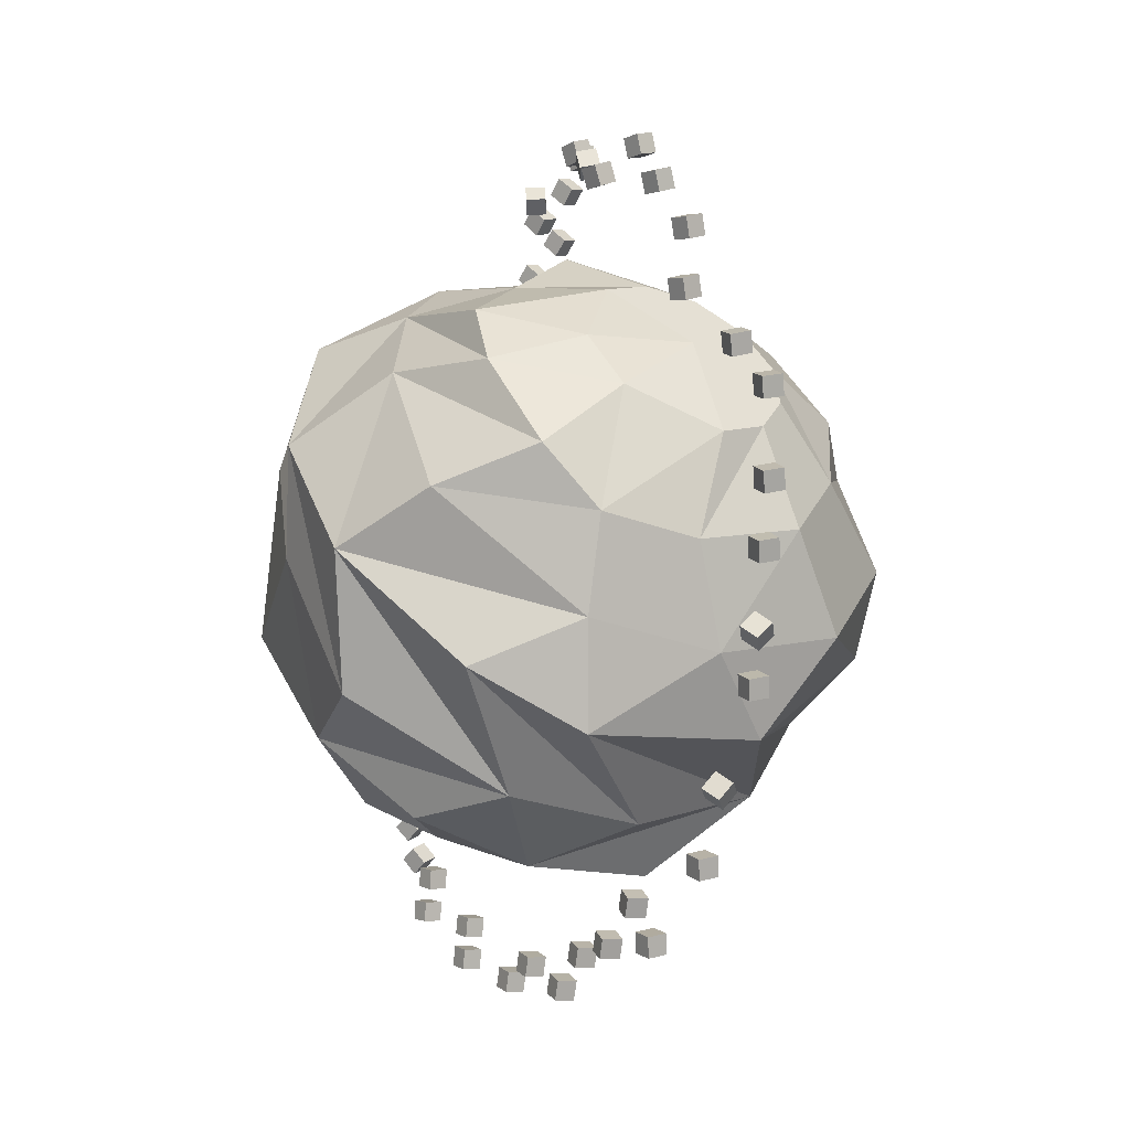
<metadata>
{"format":"obj","ext":"obj","renderer":"f3d","projection":"perspective","resolution":1024,"background":"white","views":[{"elev":3.5,"azim":-99.1,"up":"+Y"}]}
</metadata>
<code>
v -0.1007 0.3133 0.01148
v -0.1142 0.3228 0.008793
v -0.1153 0.3259 0.02517
v -0.1018 0.3164 0.02785
v -0.09091 0.3267 0.009616
v -0.09199 0.3297 0.02599
v -0.1054 0.3393 0.02331
v -0.1044 0.3362 0.006933
v -0.3843 -0.04113 0.09345
v -0.3965 -0.03044 0.08936
v -0.3916 -0.02019 0.1016
v -0.3794 -0.03088 0.1057
v -0.374 -0.03341 0.08285
v -0.3691 -0.02316 0.09509
v -0.3813 -0.01248 0.091
v -0.3861 -0.02273 0.07876
v -0.3611 -0.1583 0.0726
v -0.3739 -0.149 0.06713
v -0.3702 -0.1372 0.07844
v -0.3574 -0.1465 0.08391
v -0.351 -0.1508 0.0616
v -0.3473 -0.1391 0.07291
v -0.3601 -0.1298 0.06744
v -0.3637 -0.1415 0.05613
v -0.1795 0.1823 0.08767
v -0.2284 0.15 0.02395
v -0.194 0.1879 0.001614
v -0.2307 0.1138 0.1011
v -0.2066 0.1173 0.1379
v -0.1728 0.1352 0.16
v -0.1384 0.1628 0.1613
v -0.1126 0.1927 0.1416
v -0.1023 0.2168 0.1062
v -0.1103 0.2288 0.06446
v -0.1344 0.2254 0.02765
v -0.2688 0.1065 -0.04521
v -0.2138 0.1692 -0.0789
v -0.2771 0.05532 -0.002088
v -0.2622 0.03283 0.07632
v -0.1659 0.07152 0.203
v -0.2294 0.03785 0.1616
v -0.04729 0.1748 0.1823
v -0.0958 0.1187 0.2193
v -0.04137 0.2536 0.009651
v -0.02641 0.2311 0.08806
v -0.09107 0.2279 -0.04025
v -0.1635 0.2077 -0.08174
v -0.2417 0.07306 -0.1258
v -0.1517 0.1587 -0.1452
v -0.2774 -0.02409 -0.01196
v -0.2572 -0.05439 0.09368
v -0.1211 -0.003178 0.2539
v -0.2066 -0.04854 0.1981
v -0.0236 0.06955 0.2461
v 0.04176 0.1452 0.1962
v 0.06786 0.2064 0.1065
v 0.0477 0.2367 0.000823
v -0.01331 0.228 -0.09237
v -0.06184 0.2045 -0.1251
v -0.199 0.02434 -0.1947
v -0.2646 -0.06108 -0.1023
v -0.2737 -0.1128 -0.01146
v -0.2213 -0.1265 0.1334
v -0.08989 -0.07635 0.2448
v 0.01974 -0.01371 0.2674
v 0.09407 0.07234 0.2107
v 0.137 0.1288 0.171
v 0.1381 0.1891 0.01427
v -0.01601 0.1793 -0.1936
v -0.1176 0.1017 -0.2248
v -0.1769 -0.09024 -0.1876
v -0.1005 0.01105 -0.2261
v -0.2022 -0.1686 -0.06106
v -0.1775 -0.1972 0.04559
v -0.1081 -0.1873 0.1516
v -0.02764 -0.1368 0.2055
v 0.06552 -0.07412 0.2283
v 0.1398 0.01193 0.1716
v 0.1999 0.1067 0.06378
v 0.1008 0.126 -0.1674
v 0.1693 0.1338 -0.06
v 0.08282 0.1976 -0.0998
v -0.001294 0.07927 -0.2256
v -0.08562 -0.1349 -0.2008
v -0.1318 -0.1948 -0.1273
v -0.1191 -0.2381 -0.03437
v -0.01737 -0.2257 0.1313
v -0.08483 -0.2552 0.06846
v 0.07702 -0.1514 0.1617
v 0.2086 -0.003957 0.07352
v 0.1576 -0.07926 0.1508
v 0.2123 0.04341 -0.05394
v 0.1687 0.04394 -0.1521
v 0.0839 0.01141 -0.223
v 0.002408 -0.06047 -0.2412
v -0.02938 -0.1975 -0.1575
v 0.01913 -0.1413 -0.1945
v -0.04369 -0.2252 -0.09903
v -0.02873 -0.2477 -0.02063
v 0.02768 -0.2375 0.05214
v 0.09115 -0.2039 0.09354
v 0.1447 -0.1557 0.09249
v 0.1932 -0.09957 0.05549
v 0.2126 -0.05416 -0.01114
v 0.1587 -0.03978 -0.1651
v 0.08885 -0.07179 -0.2001
v 0.06833 -0.1945 -0.1345
v 0.04221 -0.2169 -0.09251
v 0.05017 -0.2288 -0.05079
v 0.07427 -0.2254 -0.01398
v 0.108 -0.2075 0.008046
v 0.1424 -0.1799 0.009399
v 0.1683 -0.15 -0.01029
v 0.1961 -0.0224 -0.09443
v 0.1691 -0.1046 -0.09234
v 0.1673 -0.1087 -0.1133
v 0.1326 -0.1287 -0.147
v 0.09279 -0.1629 -0.1481
v 0.1179 -0.1754 -0.07108
v 0.177 -0.1189 -0.04282
v 0.3645 -0.01827 -0.07485
v 0.3518 -0.008662 -0.07
v 0.3596 0.004798 -0.07601
v 0.3724 -0.004811 -0.08087
v 0.3572 -0.02058 -0.08966
v 0.365 -0.007125 -0.09567
v 0.3522 0.002484 -0.09081
v 0.3444 -0.01098 -0.0848
v 0.33 -0.07884 -0.08986
v 0.3238 -0.06489 -0.08309
v 0.3306 -0.0559 -0.09543
v 0.3367 -0.06985 -0.1022
v 0.316 -0.08068 -0.09883
v 0.3228 -0.07169 -0.1112
v 0.3166 -0.05774 -0.1044
v 0.3098 -0.06673 -0.09206
v 0.3388 -0.1249 -0.08399
v 0.3327 -0.1111 -0.07666
v 0.3392 -0.1018 -0.08891
v 0.3452 -0.1155 -0.09624
v 0.3246 -0.1265 -0.09265
v 0.331 -0.1171 -0.1049
v 0.325 -0.1034 -0.09757
v 0.3186 -0.1127 -0.08532
v 0.2939 -0.1448 -0.09652
v 0.287 -0.1314 -0.08942
v 0.2936 -0.1217 -0.1013
v 0.3005 -0.1351 -0.1084
v 0.2802 -0.1469 -0.1059
v 0.2869 -0.1372 -0.1177
v 0.28 -0.1238 -0.1106
v 0.2733 -0.1335 -0.09879
v 0.2717 -0.2022 -0.09043
v 0.2642 -0.1894 -0.08272
v 0.2708 -0.1789 -0.09388
v 0.2782 -0.1917 -0.1016
v 0.2582 -0.2042 -0.1002
v 0.2648 -0.1936 -0.1113
v 0.2574 -0.1808 -0.1036
v 0.2508 -0.1914 -0.09244
v 0.222 -0.2156 -0.1039
v 0.2137 -0.2031 -0.0966
v 0.2205 -0.1923 -0.1073
v 0.2289 -0.2048 -0.1146
v 0.2093 -0.218 -0.1144
v 0.2161 -0.2072 -0.1251
v 0.2078 -0.1947 -0.1178
v 0.201 -0.2055 -0.1071
v 0.2004 -0.2636 -0.09005
v 0.1916 -0.2518 -0.08213
v 0.1981 -0.2402 -0.09223
v 0.2069 -0.252 -0.1001
v 0.1877 -0.2659 -0.1007
v 0.1942 -0.2543 -0.1108
v 0.1854 -0.2425 -0.1029
v 0.1789 -0.2541 -0.09282
v 0.1522 -0.2853 -0.08826
v 0.1425 -0.2741 -0.08056
v 0.1489 -0.262 -0.09008
v 0.1587 -0.2732 -0.09778
v 0.1403 -0.2879 -0.09962
v 0.1467 -0.2757 -0.1091
v 0.137 -0.2645 -0.1014
v 0.1305 -0.2767 -0.09192
v 0.0941 -0.2903 -0.08619
v 0.09414 -0.2737 -0.08524
v 0.08639 -0.2728 -0.1
v 0.08636 -0.2895 -0.101
v 0.07931 -0.2908 -0.07846
v 0.07157 -0.2899 -0.09323
v 0.0716 -0.2732 -0.09228
v 0.07934 -0.2741 -0.07751
v 0.1188 -0.3247 -0.08825
v 0.1199 -0.3081 -0.08717
v 0.1122 -0.3066 -0.1019
v 0.1111 -0.3233 -0.103
v 0.104 -0.3243 -0.08047
v 0.09633 -0.3228 -0.09521
v 0.09741 -0.3062 -0.09413
v 0.1051 -0.3076 -0.07939
v 0.06564 -0.3287 -0.05683
v 0.06598 -0.3121 -0.05525
v 0.05906 -0.3105 -0.07037
v 0.05872 -0.3271 -0.07195
v 0.05045 -0.3291 -0.04991
v 0.04353 -0.3275 -0.06503
v 0.04387 -0.3109 -0.06345
v 0.05079 -0.3124 -0.04833
v 0.03631 -0.3501 -0.06242
v 0.0364 -0.3334 -0.06091
v 0.02984 -0.332 -0.0762
v 0.02975 -0.3486 -0.07771
v 0.02096 -0.3506 -0.05588
v 0.0144 -0.3491 -0.07117
v 0.01448 -0.3325 -0.06966
v 0.02104 -0.3339 -0.05437
v -0.02688 -0.3562 -0.0328
v -0.02771 -0.3397 -0.0307
v -0.03355 -0.338 -0.04626
v -0.03272 -0.3545 -0.04836
v -0.04251 -0.3577 -0.0271
v -0.04834 -0.3561 -0.04266
v -0.04917 -0.3395 -0.04056
v -0.04334 -0.3412 -0.025
v -0.06767 -0.3342 -0.0217
v -0.06933 -0.3177 -0.01978
v -0.07478 -0.3164 -0.03551
v -0.07312 -0.3329 -0.03744
v -0.08337 -0.3364 -0.01645
v -0.08882 -0.3351 -0.03218
v -0.09047 -0.3186 -0.03026
v -0.08502 -0.3199 -0.01452
v -0.1238 -0.3415 -0.004367
v -0.1261 -0.3251 -0.00221
v -0.1305 -0.3236 -0.01824
v -0.1282 -0.34 -0.0204
v -0.1397 -0.3443 -0.0002253
v -0.1442 -0.3428 -0.01626
v -0.1465 -0.3264 -0.0141
v -0.142 -0.3279 0.001931
v -0.1502 -0.3099 0.008575
v -0.1528 -0.2936 0.01046
v -0.1566 -0.2923 -0.005765
v -0.154 -0.3087 -0.007647
v -0.1663 -0.3129 0.01206
v -0.17 -0.3116 -0.00416
v -0.1726 -0.2952 -0.002279
v -0.1689 -0.2965 0.01394
v -0.2091 -0.29 0.01924
v -0.2128 -0.2738 0.02093
v -0.2157 -0.2727 0.00451
v -0.212 -0.2889 0.002829
v -0.2252 -0.2939 0.0218
v -0.2281 -0.2928 0.005386
v -0.2317 -0.2766 0.007067
v -0.2289 -0.2777 0.02348
v -0.2428 -0.2518 0.03369
v -0.247 -0.2357 0.03518
v -0.2492 -0.2347 0.01867
v -0.2451 -0.2508 0.01717
v -0.2588 -0.2561 0.03563
v -0.2611 -0.2551 0.01912
v -0.2652 -0.239 0.02061
v -0.263 -0.24 0.03713
v -0.2672 -0.2778 0.04063
v -0.269 -0.2612 0.03999
v -0.2756 -0.2625 0.02471
v -0.2739 -0.2791 0.02536
v -0.2825 -0.2792 0.04734
v -0.2891 -0.2805 0.03207
v -0.2909 -0.2639 0.03142
v -0.2843 -0.2626 0.0467
v -0.3053 -0.2124 0.07211
v -0.3079 -0.1959 0.07128
v -0.3138 -0.1976 0.05577
v -0.3112 -0.2141 0.0566
v -0.3207 -0.2145 0.07823
v -0.3266 -0.2162 0.06272
v -0.3292 -0.1997 0.0619
v -0.3232 -0.198 0.07741
v -0.3396 -0.07532 0.1034
v -0.3427 -0.05897 0.1022
v -0.3473 -0.06095 0.08631
v -0.3442 -0.07731 0.08743
v -0.3553 -0.07804 0.1082
v -0.3599 -0.08002 0.09232
v -0.3631 -0.06367 0.09119
v -0.3585 -0.06168 0.1071
v -0.3665 0.02697 0.1046
v -0.3703 0.04319 0.1033
v -0.3742 0.04095 0.08718
v -0.3705 0.02474 0.08851
v -0.3823 0.02365 0.1089
v -0.3862 0.02142 0.09283
v -0.39 0.03763 0.0915
v -0.3861 0.03986 0.1076
v -0.3642 0.07655 0.1094
v -0.3678 0.09277 0.1077
v -0.3713 0.09034 0.09155
v -0.3677 0.07412 0.09322
v -0.3802 0.07342 0.1133
v -0.3836 0.07099 0.0971
v -0.3872 0.08721 0.09544
v -0.3838 0.08964 0.1116
v -0.3253 0.1429 0.1181
v -0.3283 0.1593 0.1165
v -0.3314 0.1571 0.1002
v -0.3284 0.1408 0.1018
v -0.3414 0.1403 0.1214
v -0.3445 0.1382 0.1052
v -0.3475 0.1545 0.1036
v -0.3444 0.1567 0.1198
v -0.3189 0.1744 0.09612
v -0.3223 0.1906 0.09382
v -0.3253 0.1876 0.07766
v -0.322 0.1714 0.07996
v -0.335 0.1715 0.09966
v -0.3381 0.1686 0.08351
v -0.3414 0.1848 0.08121
v -0.3384 0.1877 0.09736
v -0.2719 0.2144 0.06308
v -0.2738 0.2307 0.0604
v -0.2825 0.2275 0.04654
v -0.2806 0.2111 0.04922
v -0.286 0.2142 0.072
v -0.2947 0.2109 0.05815
v -0.2966 0.2273 0.05547
v -0.2879 0.2306 0.06932
v -0.2456 0.2606 0.07142
v -0.247 0.277 0.06869
v -0.2556 0.2739 0.05469
v -0.2542 0.2575 0.05742
v -0.2598 0.2608 0.0801
v -0.2684 0.2577 0.06611
v -0.2699 0.2741 0.06338
v -0.2613 0.2772 0.07738
v -0.192 0.299 0.05918
v -0.1929 0.3153 0.05565
v -0.2014 0.3118 0.04173
v -0.2006 0.2955 0.04526
v -0.2063 0.3 0.0677
v -0.2149 0.2965 0.05378
v -0.2158 0.3128 0.05025
v -0.2072 0.3163 0.06417
v -0.1443 0.3064 0.02188
v -0.1446 0.3224 0.01713
v -0.1532 0.3182 0.00343
v -0.1529 0.3021 0.008183
v -0.1586 0.3086 0.03016
v -0.1672 0.3043 0.01646
v -0.1675 0.3203 0.01171
v -0.159 0.3246 0.02541
v -0.07014 0.3359 0.0681
v -0.06903 0.3522 0.06484
v -0.07785 0.35 0.05083
v -0.07896 0.3337 0.05409
v -0.08428 0.3386 0.07658
v -0.0931 0.3364 0.06257
v -0.09199 0.3527 0.05931
v -0.08317 0.3549 0.07332
v -0.01374 0.3344 0.02679
v -0.01192 0.3503 0.02225
v -0.02067 0.3474 0.008341
v -0.02249 0.3314 0.01288
v -0.02785 0.3382 0.03484
v -0.0366 0.3353 0.02093
v -0.03478 0.3513 0.01639
v -0.02603 0.3542 0.0303
v 0.03288 0.3335 0.03755
v 0.03542 0.3496 0.03383
v 0.02608 0.3479 0.02009
v 0.02355 0.3318 0.02381
v 0.01927 0.3377 0.04628
v 0.009937 0.336 0.03254
v 0.01247 0.352 0.02881
v 0.02181 0.3537 0.04256
v 0.1027 0.3088 0.04022
v 0.09521 0.3223 0.04646
v 0.1045 0.332 0.03653
v 0.112 0.3185 0.03029
v 0.091 0.3078 0.02834
v 0.1003 0.3175 0.01841
v 0.09281 0.3311 0.02465
v 0.08352 0.3214 0.03458
v 0.09836 0.2834 0.01628
v 0.08934 0.2962 0.0219
v 0.09812 0.3066 0.0122
v 0.1071 0.2937 0.006586
v 0.08739 0.2811 0.0039
v 0.09618 0.2915 -0.005795
v 0.08715 0.3043 -0.0001793
v 0.07837 0.294 0.009516
v 0.1714 0.2686 0.04384
v 0.1638 0.2818 0.05057
v 0.1726 0.292 0.04065
v 0.1802 0.2787 0.03392
v 0.1595 0.2676 0.03222
v 0.1683 0.2777 0.0223
v 0.1606 0.291 0.02903
v 0.1518 0.2808 0.03895
v 0.2057 0.2385 0.02568
v 0.1981 0.2517 0.03253
v 0.2067 0.2619 0.02247
v 0.2143 0.2487 0.01562
v 0.1936 0.2375 0.01425
v 0.2022 0.2477 0.004186
v 0.1946 0.2609 0.01104
v 0.186 0.2507 0.0211
v 0.2506 0.2033 0.03839
v 0.2436 0.2164 0.046
v 0.2522 0.2267 0.03603
v 0.2591 0.2136 0.02842
v 0.2381 0.203 0.02737
v 0.2466 0.2133 0.0174
v 0.2396 0.2264 0.02501
v 0.2311 0.2161 0.03499
v 0.2588 0.1833 0.013
v 0.2511 0.1964 0.0199
v 0.2592 0.2066 0.009475
v 0.2669 0.1935 0.002579
v 0.2464 0.1818 0.001925
v 0.2545 0.1921 -0.008497
v 0.2468 0.2052 -0.001601
v 0.2387 0.1949 0.008821
v 0.3088 0.1453 0.02175
v 0.3025 0.1586 0.02972
v 0.3108 0.1687 0.01942
v 0.3171 0.1555 0.01145
v 0.2958 0.1454 0.0113
v 0.3041 0.1556 0.001002
v 0.2978 0.1688 0.008971
v 0.2894 0.1586 0.01927
v 0.3068 0.09523 -0.004853
v 0.2997 0.108 0.003198
v 0.3077 0.1187 -0.006752
v 0.3148 0.106 -0.0148
v 0.294 0.09485 -0.01558
v 0.302 0.1056 -0.02553
v 0.2949 0.1184 -0.01748
v 0.2869 0.1076 -0.007525
v 0.3463 0.04694 -0.01531
v 0.3403 0.05978 -0.006503
v 0.3488 0.07041 -0.01612
v 0.3549 0.05758 -0.02493
v 0.3333 0.04798 -0.02574
v 0.3419 0.05862 -0.03536
v 0.3358 0.07145 -0.02655
v 0.3273 0.06082 -0.01693
v 0.3349 0.0005087 -0.04826
v 0.3277 0.01283 -0.03958
v 0.3359 0.0241 -0.04882
v 0.3431 0.01178 -0.05751
v 0.3222 0.0007677 -0.05912
v 0.3304 0.01204 -0.06837
v 0.3232 0.02436 -0.05968
v 0.315 0.01309 -0.05044
v 0.3515 -0.0496 -0.05687
v 0.3447 -0.03773 -0.04731
v 0.3526 -0.02603 -0.05618
v 0.3594 -0.0379 -0.06574
v 0.3385 -0.04867 -0.0673
v 0.3464 -0.03697 -0.07617
v 0.3396 -0.02509 -0.06661
v 0.3316 -0.0368 -0.05774
v 0.05723 0.2964 -0.009095
v 0.0464 0.3089 -0.01141
v 0.04371 0.3097 0.005051
v 0.05454 0.2972 0.007369
v 0.06966 0.3075 -0.007546
v 0.06696 0.3082 0.008918
v 0.05613 0.3207 0.0066
v 0.05883 0.32 -0.009863
f 4 3 2 1
f 8 7 6 5
f 2 8 5 1
f 6 7 3 4
f 5 6 4 1
f 3 7 8 2
f 12 11 10 9
f 16 15 14 13
f 10 16 13 9
f 14 15 11 12
f 13 14 12 9
f 11 15 16 10
f 20 19 18 17
f 24 23 22 21
f 18 24 21 17
f 22 23 19 20
f 21 22 20 17
f 19 23 24 18
f 27 26 25
f 26 28 25
f 28 29 25
f 29 30 25
f 30 31 25
f 31 32 25
f 32 33 25
f 33 34 25
f 34 35 25
f 35 27 25
f 37 36 26
f 38 28 26
f 38 39 28
f 39 29 28
f 41 40 30 29
f 40 31 30
f 43 42 32 31
f 42 33 32
f 45 44 34 33
f 46 35 34
f 47 27 35
f 49 48 36
f 48 50 38
f 50 51 39 38
f 51 41 39
f 53 52 40 41
f 54 43 40
f 54 55 42 43
f 55 56 42
f 56 57 44 45
f 57 58 46
f 58 59 46
f 59 37 47
f 60 48 49
f 60 61 50
f 62 51 50
f 62 63 51
f 63 64 53
f 64 65 54
f 65 55 54
f 66 56 55
f 67 57 56
f 68 58 57
f 69 59 58
f 69 70 59
f 72 71 70
f 73 61 60
f 74 62 61
f 74 75 62
f 75 76 63
f 76 77 65
f 77 78 66 65
f 79 67 66
f 79 68 67
f 81 80 68
f 80 83 82
f 72 70 69
f 84 71 72
f 84 85 73
f 86 74 73
f 86 75 74
f 88 87 75
f 87 89 76
f 89 78 77
f 91 90 78
f 90 92 81
f 92 93 81
f 93 94 80
f 94 95 83
f 97 96 95
f 98 85 84
f 98 99 86
f 99 100 88
f 100 101 88
f 101 102 87
f 102 103 91
f 103 104 90
f 104 92 90
f 105 93 92
f 105 106 93
f 106 97 94
f 107 96 97
f 107 108 98
f 108 109 99 98
f 109 110 100 99
f 110 111 101 100
f 111 112 102
f 112 113 103 102
f 113 104 103
f 115 114 104
f 115 116 105
f 116 117 106
f 117 118 106
f 119 107 118
f 119 108 107
f 119 109 108
f 119 110 109
f 119 111 110
f 119 112 111
f 119 113 112
f 119 120 113
f 119 115 120
f 119 116 115
f 119 117 116
f 119 118 117
f 47 37 27
f 26 27 37
f 36 37 49
f 46 47 35
f 59 47 46
f 42 45 33
f 65 66 55
f 64 52 53
f 101 87 88
f 51 53 41
f 63 53 51
f 40 52 54
f 54 52 64
f 76 64 63
f 65 64 76
f 26 36 38
f 38 36 48
f 50 48 60
f 59 49 37
f 70 49 59
f 71 60 70
f 49 70 60
f 60 71 73
f 73 71 84
f 95 72 83
f 96 84 95
f 72 95 84
f 97 95 94
f 84 96 98
f 98 96 107
f 118 97 106
f 83 69 82
f 68 82 58
f 80 82 68
f 94 83 80
f 79 81 68
f 66 67 56
f 90 79 78
f 81 79 90
f 89 91 78
f 89 77 76
f 66 78 79
f 102 89 87
f 91 89 102
f 67 68 57
f 58 82 69
f 93 80 81
f 69 83 72
f 106 94 93
f 61 73 74
f 86 85 98
f 86 88 75
f 102 101 111
f 75 63 62
f 87 76 75
f 113 120 104
f 104 120 115
f 104 114 92
f 106 105 116
f 92 114 105
f 105 114 115
f 56 45 42
f 34 44 46
f 46 44 57
f 40 43 31
f 39 41 29
f 50 61 62
f 73 85 86
f 88 86 99
f 90 91 103
f 97 118 107
f 124 123 122 121
f 128 127 126 125
f 122 128 125 121
f 126 127 123 124
f 125 126 124 121
f 123 127 128 122
f 132 131 130 129
f 136 135 134 133
f 130 136 133 129
f 134 135 131 132
f 133 134 132 129
f 131 135 136 130
f 140 139 138 137
f 144 143 142 141
f 138 144 141 137
f 142 143 139 140
f 141 142 140 137
f 139 143 144 138
f 148 147 146 145
f 152 151 150 149
f 146 152 149 145
f 150 151 147 148
f 149 150 148 145
f 147 151 152 146
f 156 155 154 153
f 160 159 158 157
f 154 160 157 153
f 158 159 155 156
f 157 158 156 153
f 155 159 160 154
f 164 163 162 161
f 168 167 166 165
f 162 168 165 161
f 166 167 163 164
f 165 166 164 161
f 163 167 168 162
f 172 171 170 169
f 176 175 174 173
f 170 176 173 169
f 174 175 171 172
f 173 174 172 169
f 171 175 176 170
f 180 179 178 177
f 184 183 182 181
f 178 184 181 177
f 182 183 179 180
f 181 182 180 177
f 179 183 184 178
f 188 187 186 185
f 192 191 190 189
f 186 192 189 185
f 190 191 187 188
f 189 190 188 185
f 187 191 192 186
f 196 195 194 193
f 200 199 198 197
f 194 200 197 193
f 198 199 195 196
f 197 198 196 193
f 195 199 200 194
f 204 203 202 201
f 208 207 206 205
f 202 208 205 201
f 206 207 203 204
f 205 206 204 201
f 203 207 208 202
f 212 211 210 209
f 216 215 214 213
f 210 216 213 209
f 214 215 211 212
f 213 214 212 209
f 211 215 216 210
f 220 219 218 217
f 224 223 222 221
f 218 224 221 217
f 222 223 219 220
f 221 222 220 217
f 219 223 224 218
f 228 227 226 225
f 232 231 230 229
f 226 232 229 225
f 230 231 227 228
f 229 230 228 225
f 227 231 232 226
f 236 235 234 233
f 240 239 238 237
f 234 240 237 233
f 238 239 235 236
f 237 238 236 233
f 235 239 240 234
f 244 243 242 241
f 248 247 246 245
f 242 248 245 241
f 246 247 243 244
f 245 246 244 241
f 243 247 248 242
f 252 251 250 249
f 256 255 254 253
f 250 256 253 249
f 254 255 251 252
f 253 254 252 249
f 251 255 256 250
f 260 259 258 257
f 264 263 262 261
f 258 264 261 257
f 262 263 259 260
f 261 262 260 257
f 259 263 264 258
f 268 267 266 265
f 272 271 270 269
f 266 272 269 265
f 270 271 267 268
f 269 270 268 265
f 267 271 272 266
f 276 275 274 273
f 280 279 278 277
f 274 280 277 273
f 278 279 275 276
f 277 278 276 273
f 275 279 280 274
f 284 283 282 281
f 288 287 286 285
f 282 288 285 281
f 286 287 283 284
f 285 286 284 281
f 283 287 288 282
f 292 291 290 289
f 296 295 294 293
f 290 296 293 289
f 294 295 291 292
f 293 294 292 289
f 291 295 296 290
f 300 299 298 297
f 304 303 302 301
f 298 304 301 297
f 302 303 299 300
f 301 302 300 297
f 299 303 304 298
f 308 307 306 305
f 312 311 310 309
f 306 312 309 305
f 310 311 307 308
f 309 310 308 305
f 307 311 312 306
f 316 315 314 313
f 320 319 318 317
f 314 320 317 313
f 318 319 315 316
f 317 318 316 313
f 315 319 320 314
f 324 323 322 321
f 328 327 326 325
f 322 328 325 321
f 326 327 323 324
f 325 326 324 321
f 323 327 328 322
f 332 331 330 329
f 336 335 334 333
f 330 336 333 329
f 334 335 331 332
f 333 334 332 329
f 331 335 336 330
f 340 339 338 337
f 344 343 342 341
f 338 344 341 337
f 342 343 339 340
f 341 342 340 337
f 339 343 344 338
f 348 347 346 345
f 352 351 350 349
f 346 352 349 345
f 350 351 347 348
f 349 350 348 345
f 347 351 352 346
f 356 355 354 353
f 360 359 358 357
f 354 360 357 353
f 358 359 355 356
f 357 358 356 353
f 355 359 360 354
f 364 363 362 361
f 368 367 366 365
f 362 368 365 361
f 366 367 363 364
f 365 366 364 361
f 363 367 368 362
f 372 371 370 369
f 376 375 374 373
f 370 376 373 369
f 374 375 371 372
f 373 374 372 369
f 371 375 376 370
f 380 379 378 377
f 384 383 382 381
f 378 384 381 377
f 382 383 379 380
f 381 382 380 377
f 379 383 384 378
f 388 387 386 385
f 392 391 390 389
f 386 392 389 385
f 390 391 387 388
f 389 390 388 385
f 387 391 392 386
f 396 395 394 393
f 400 399 398 397
f 394 400 397 393
f 398 399 395 396
f 397 398 396 393
f 395 399 400 394
f 404 403 402 401
f 408 407 406 405
f 402 408 405 401
f 406 407 403 404
f 405 406 404 401
f 403 407 408 402
f 412 411 410 409
f 416 415 414 413
f 410 416 413 409
f 414 415 411 412
f 413 414 412 409
f 411 415 416 410
f 420 419 418 417
f 424 423 422 421
f 418 424 421 417
f 422 423 419 420
f 421 422 420 417
f 419 423 424 418
f 428 427 426 425
f 432 431 430 429
f 426 432 429 425
f 430 431 427 428
f 429 430 428 425
f 427 431 432 426
f 436 435 434 433
f 440 439 438 437
f 434 440 437 433
f 438 439 435 436
f 437 438 436 433
f 435 439 440 434
f 444 443 442 441
f 448 447 446 445
f 442 448 445 441
f 446 447 443 444
f 445 446 444 441
f 443 447 448 442
f 452 451 450 449
f 456 455 454 453
f 450 456 453 449
f 454 455 451 452
f 453 454 452 449
f 451 455 456 450
f 460 459 458 457
f 464 463 462 461
f 458 464 461 457
f 462 463 459 460
f 461 462 460 457
f 459 463 464 458
f 468 467 466 465
f 472 471 470 469
f 466 472 469 465
f 470 471 467 468
f 469 470 468 465
f 467 471 472 466

</code>
